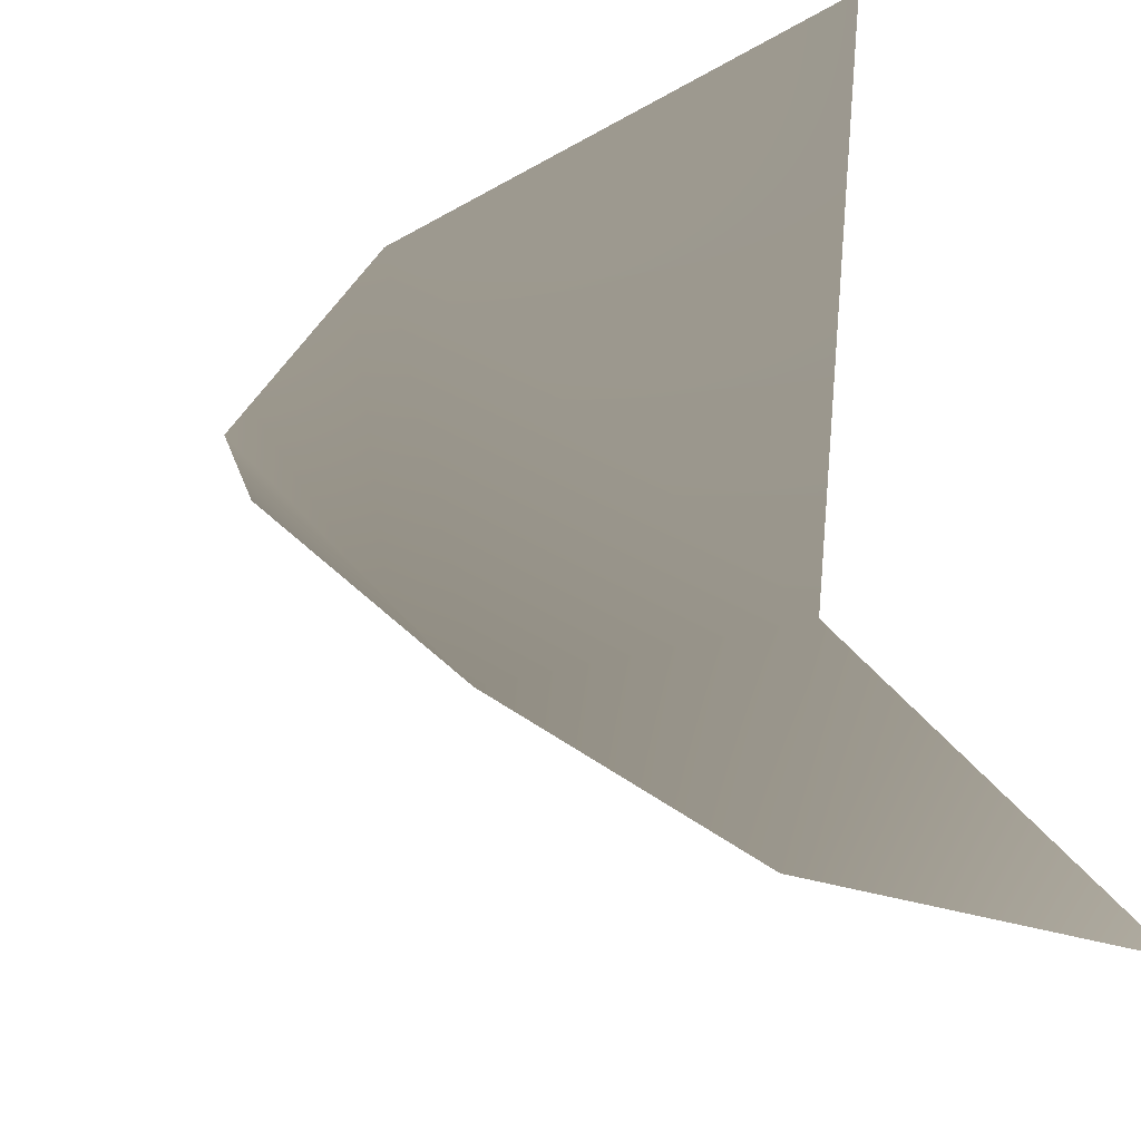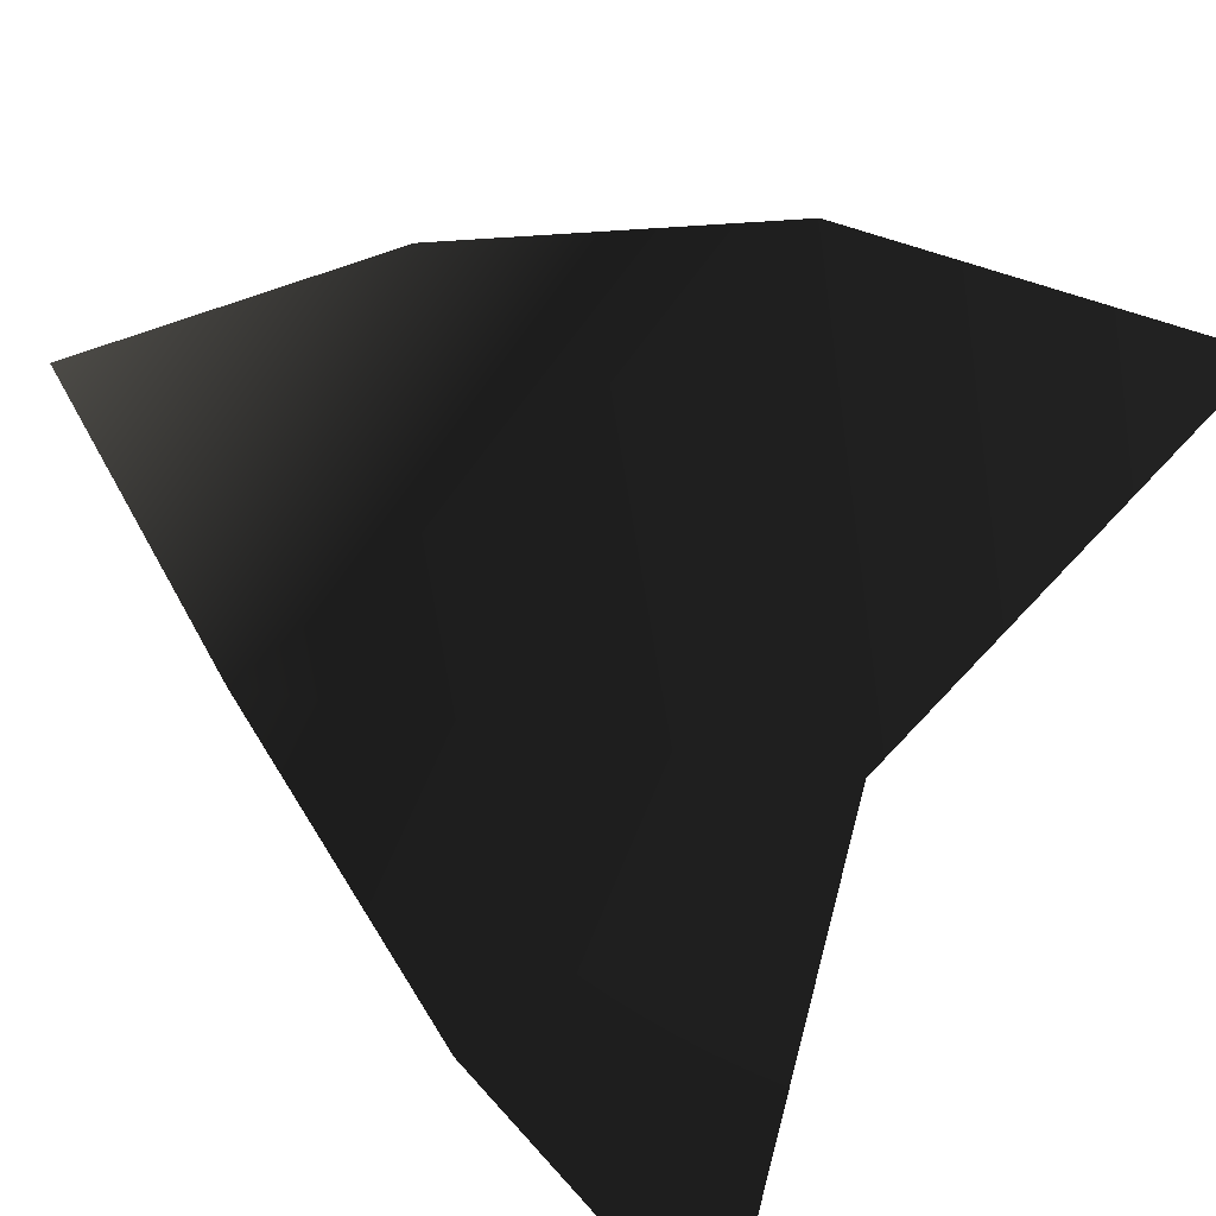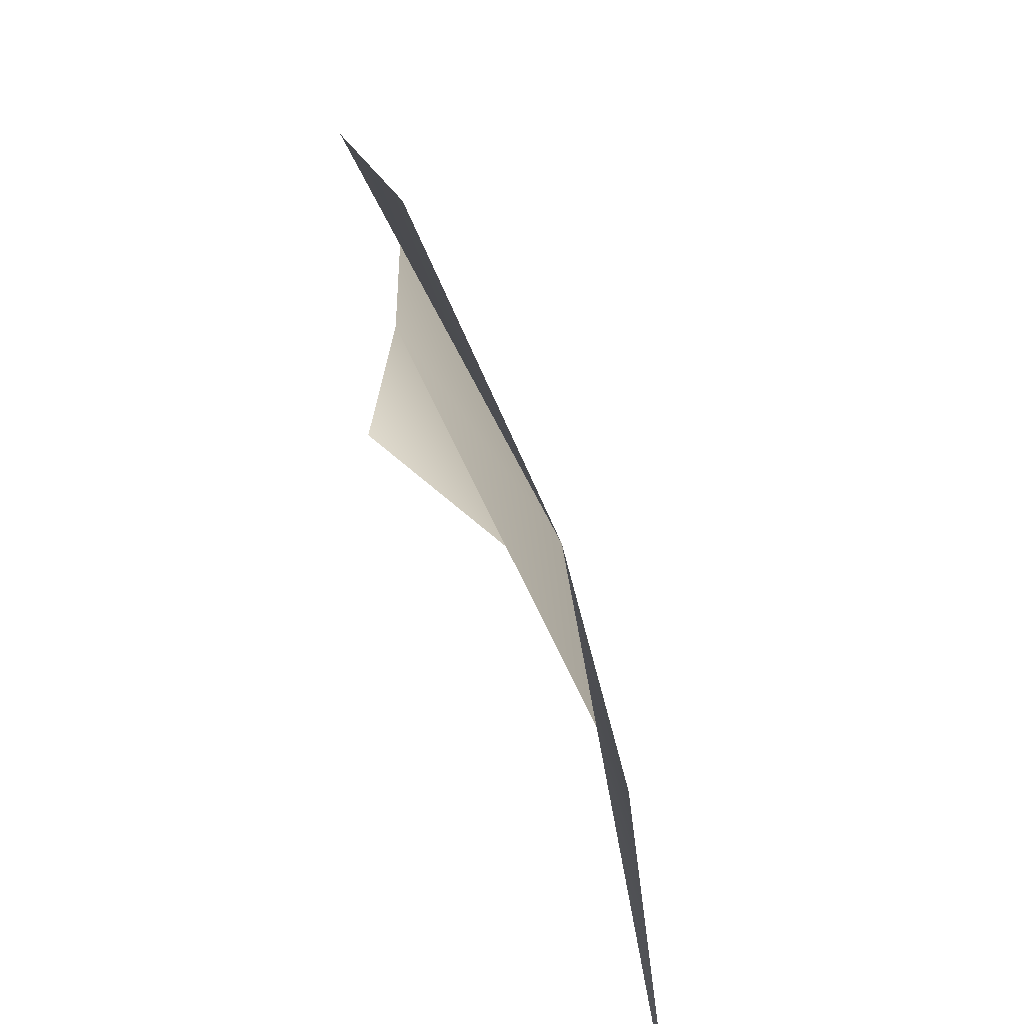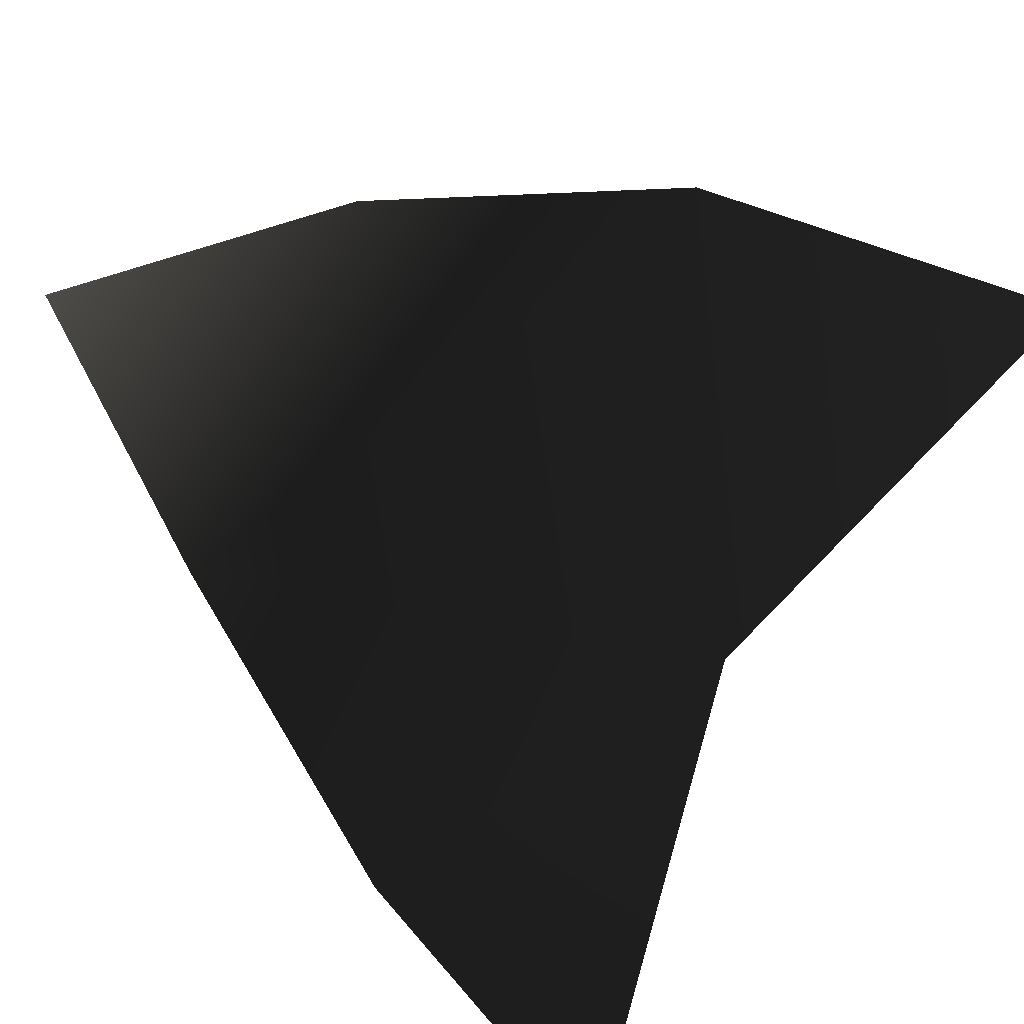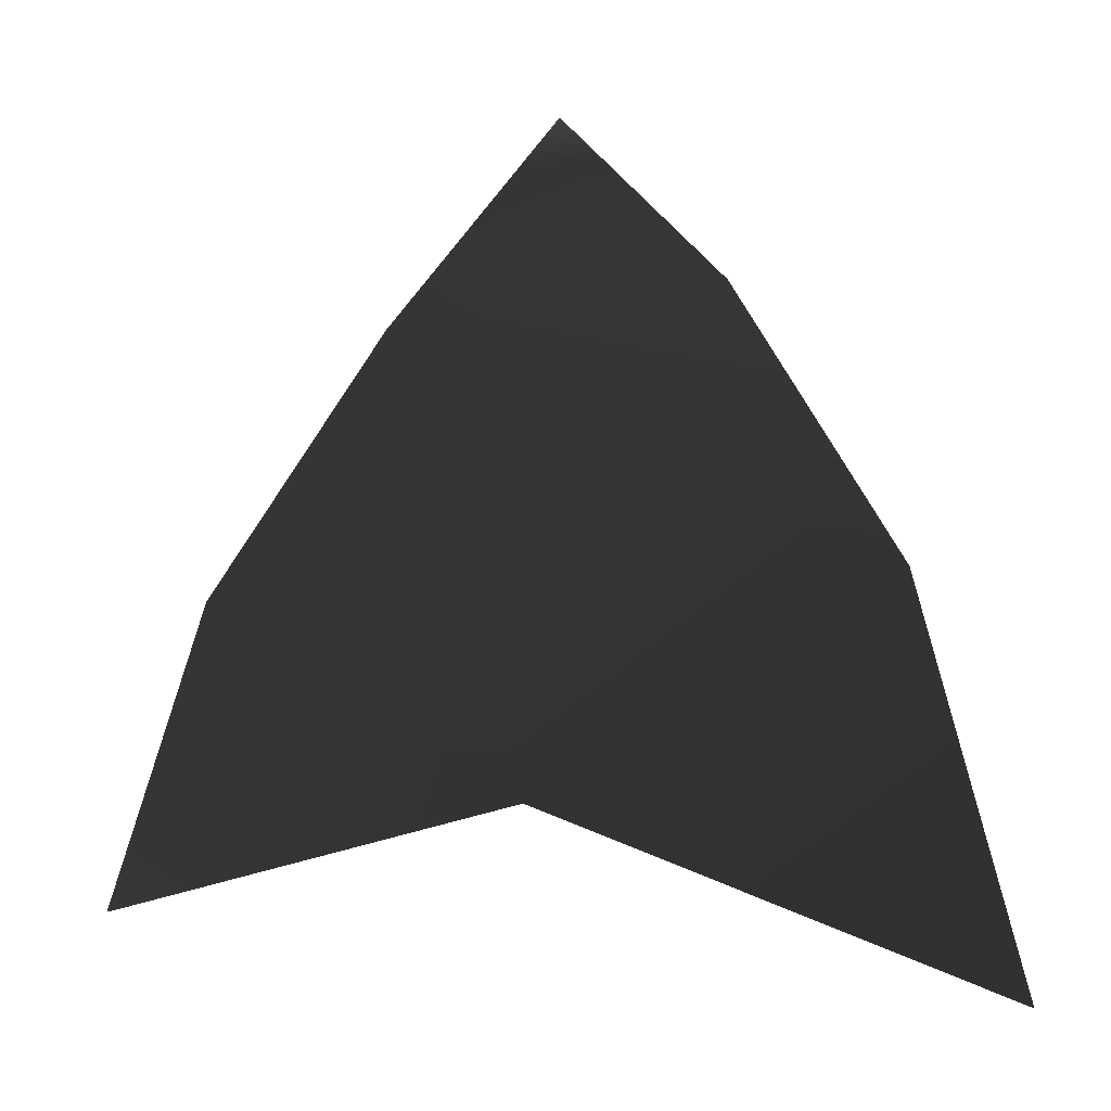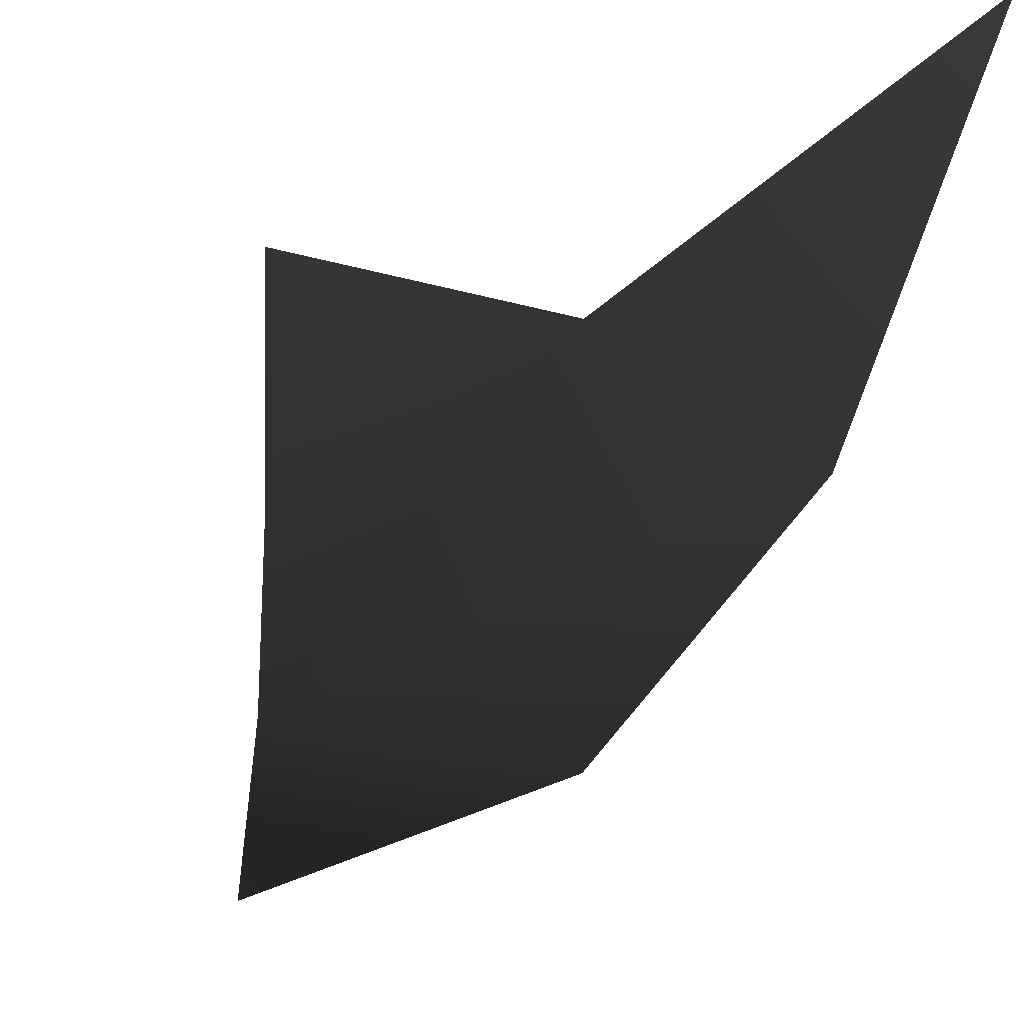
<metadata>
{"format":"obj","ext":"obj","renderer":"f3d","projection":"perspective","resolution":1024,"background":"white","views":[{"elev":-8.0,"azim":120.7,"up":"+Y"},{"elev":-50.6,"azim":52.7,"up":"+Y"},{"elev":-73.5,"azim":-30.2,"up":"+Z"},{"elev":-50.2,"azim":51.1,"up":"+Y"},{"elev":7.4,"azim":52.3,"up":"+Z"},{"elev":67.0,"azim":11.6,"up":"+Y"}]}
</metadata>
<code>
v -0.2344 -0.1549 0.3461
v 0.2216 0.1246 0.4249
v -0.1578 0.1155 0.6653
v -0.4719 -0.5211 -0.5447
v 0.08412 -0.1387 -0.3264
v -0.3441 -0.4098 -0.0577
v 0.574 0.413 -0.6162
v 0.4564 0.2624 0.02588
v 0.2216 0.1246 0.4249
v -0.2344 -0.1549 0.3461
v -0.1578 0.1155 0.6653
v 0.08412 -0.1387 -0.3264
v -0.4719 -0.5211 -0.5447
v -0.3441 -0.4098 -0.0577
v 0.574 0.413 -0.6162
v 0.4564 0.2624 0.02588
g Ball_Paper_piece09
f 2 3 1
f 5 6 4
f 5 1 6
f 7 8 5
f 8 1 5
f 8 2 1
f 10 11 9
f 13 14 12
f 14 10 12
f 12 16 15
f 12 10 16
f 10 9 16

</code>
